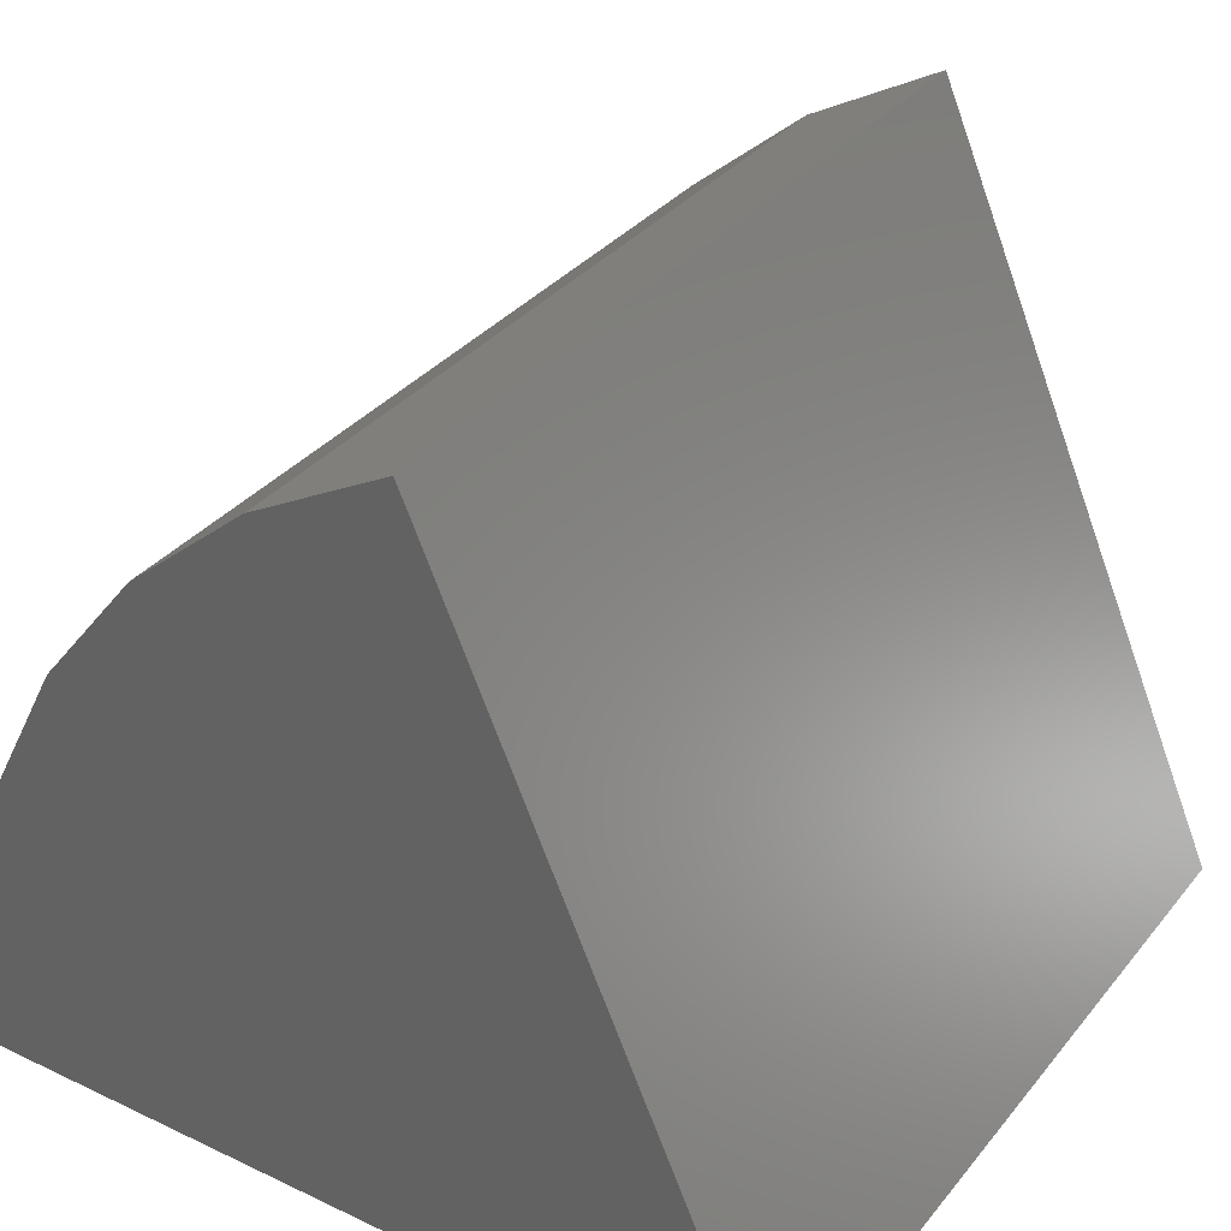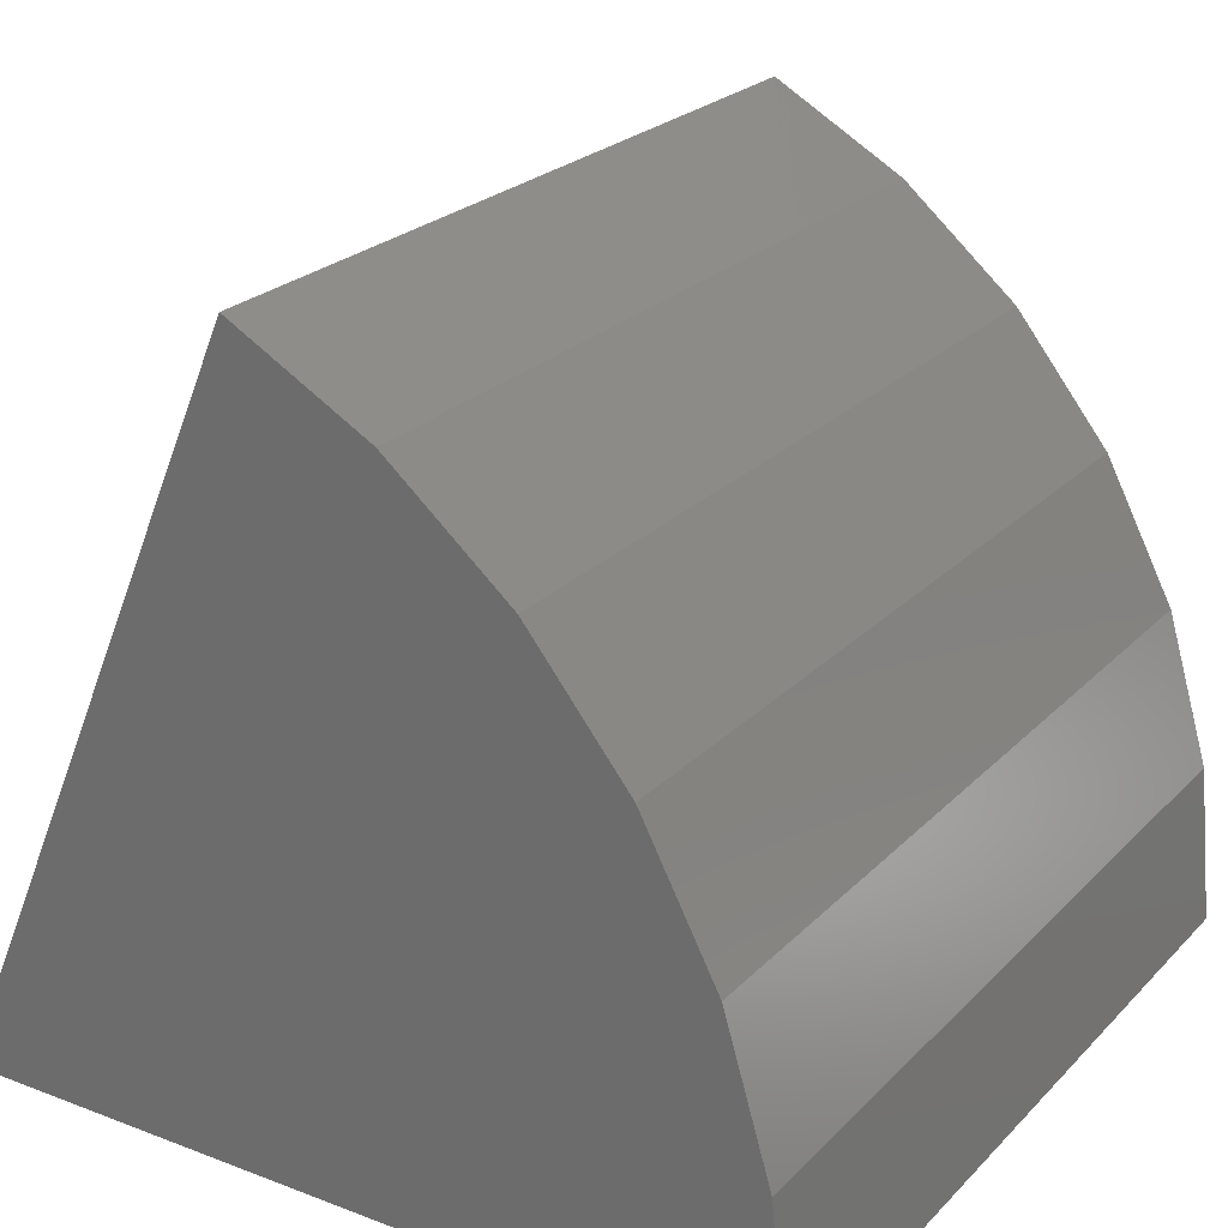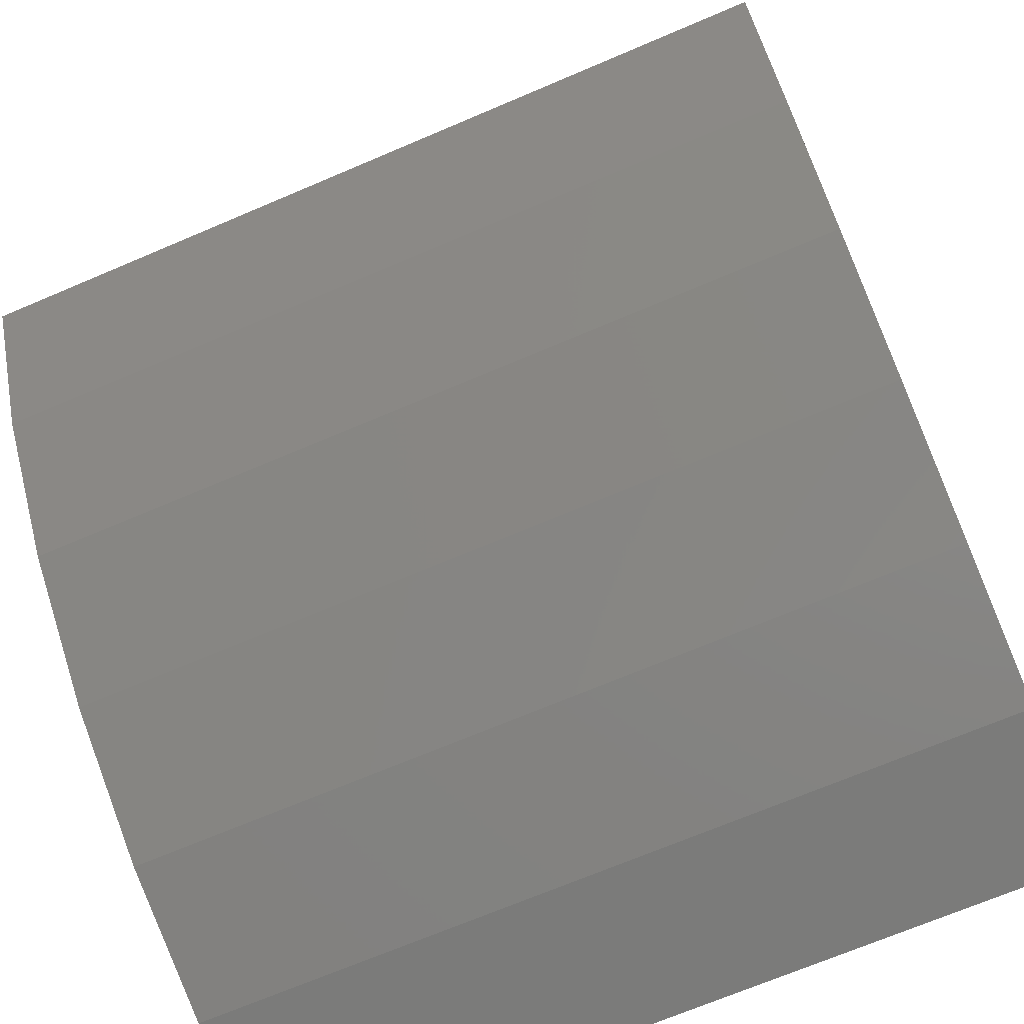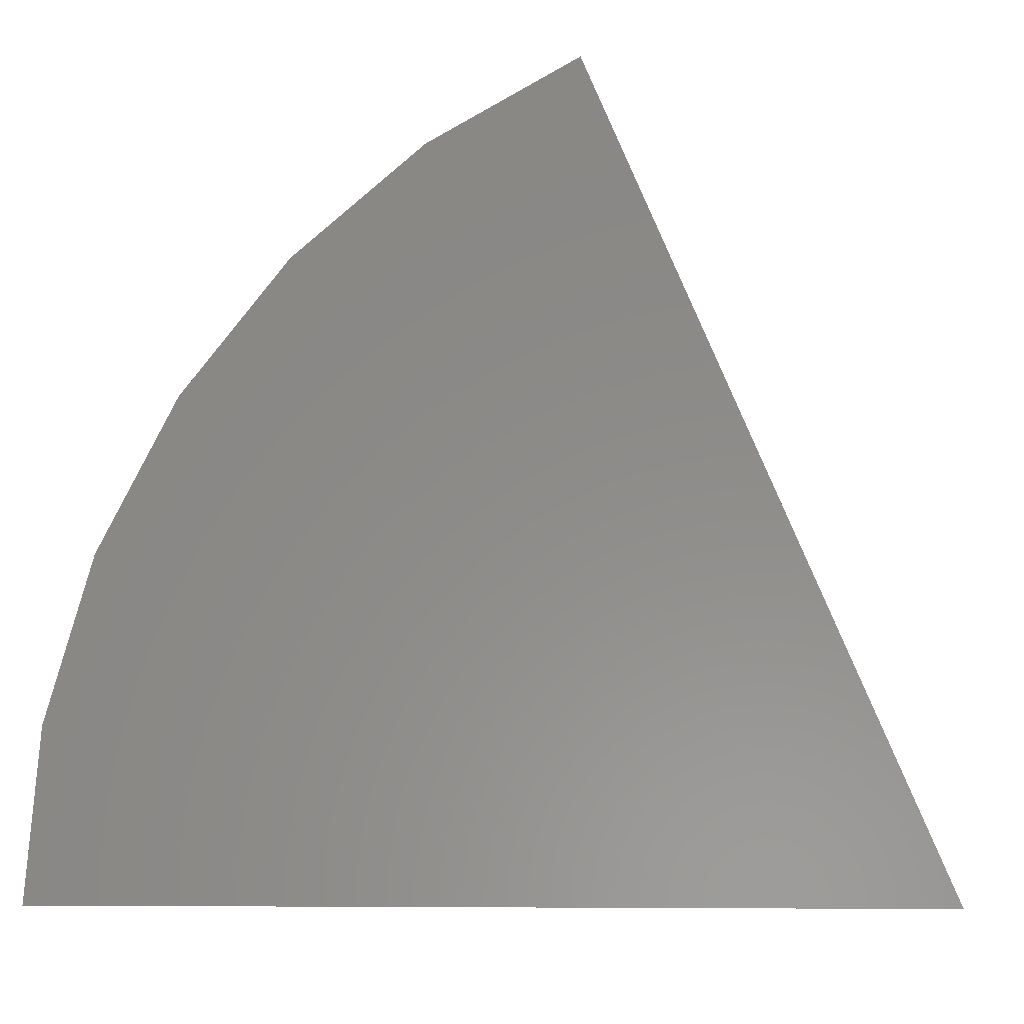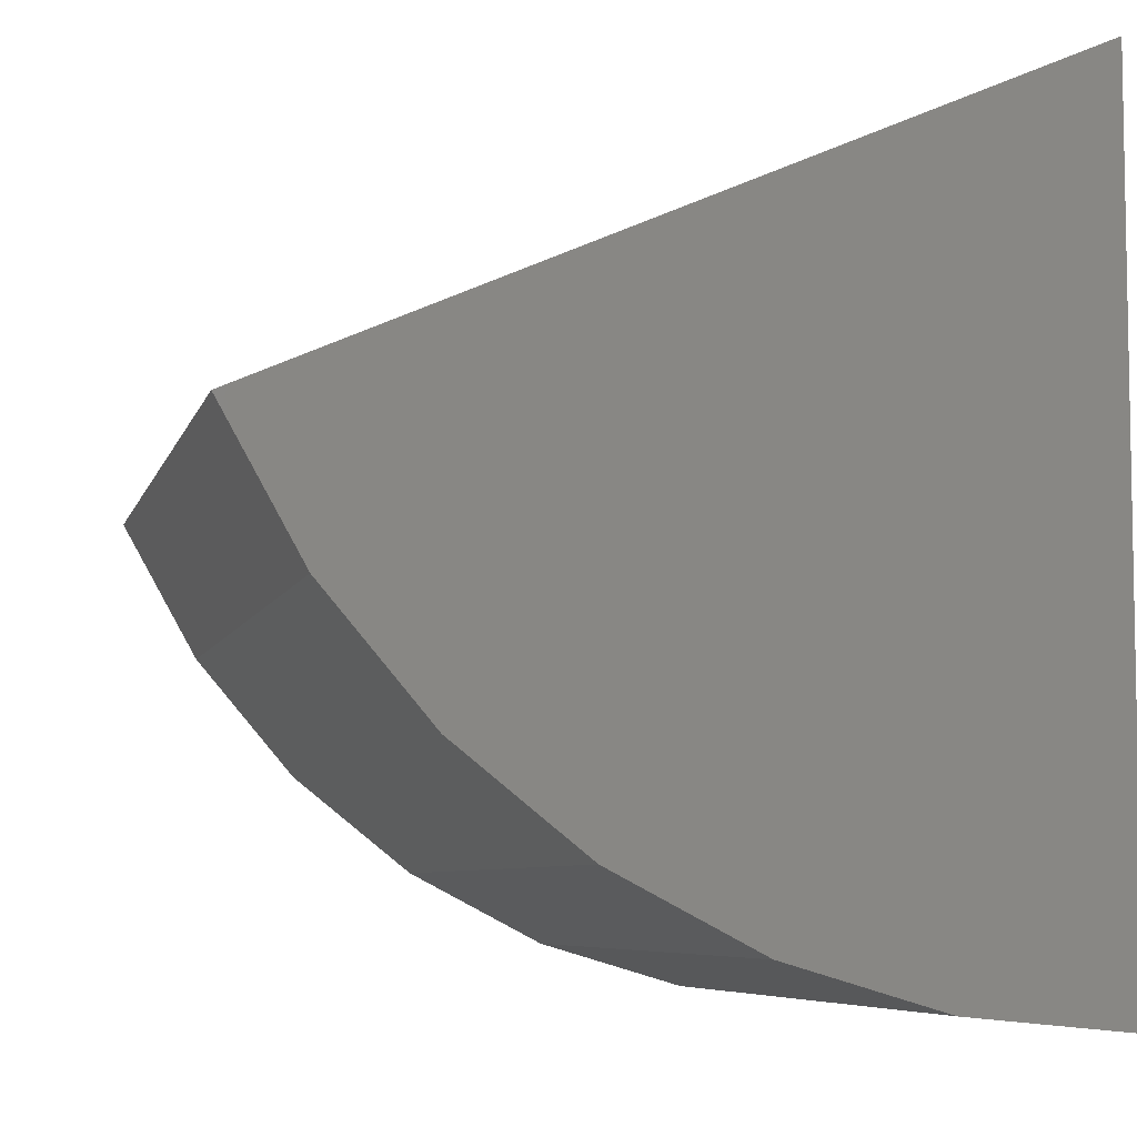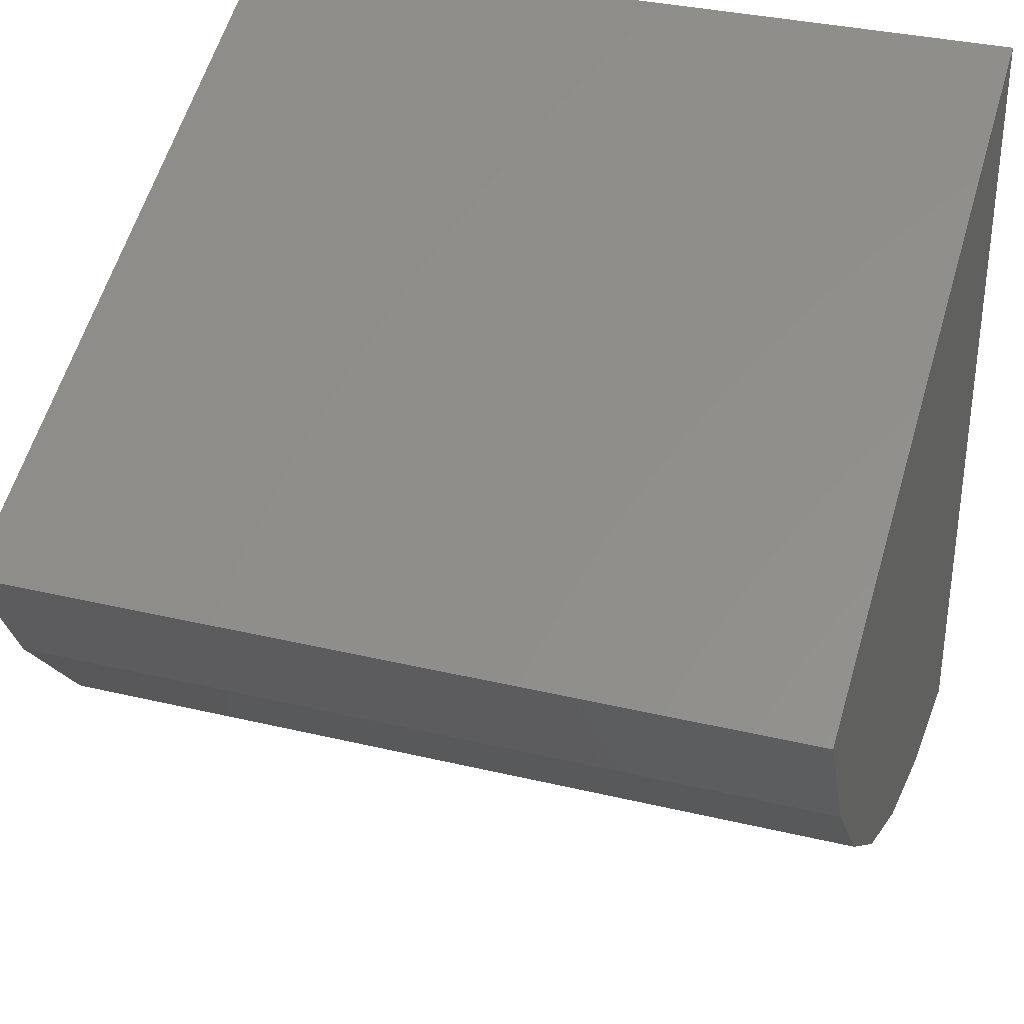
<metadata>
{"format":"stl","ext":"stl","renderer":"f3d","projection":"perspective","resolution":1024,"background":"white","views":[{"elev":33.7,"azim":122.8,"up":"+Z"},{"elev":24.0,"azim":-57.8,"up":"+Z"},{"elev":-69.8,"azim":23.1,"up":"+Y"},{"elev":-4.3,"azim":92.8,"up":"+Z"},{"elev":-6.5,"azim":76.7,"up":"+Y"},{"elev":33.9,"azim":18.0,"up":"+Y"}]}
</metadata>
<code>
# stl→obj: 16 verts, 28 faces
v 0 0.01872 0.02863
v 0.03125 0.01872 0.02863
v 0 0.03125 0
v 0.03125 0.03125 0
v 0 0 0
v 0.03125 0 0
v 0 0.0005803 0.005994
v 0 0.0023 0.01177
v 0 0.005094 0.0171
v 0 0.00886 0.0218
v 0 0.01346 0.02569
v 0.03125 0.01346 0.02569
v 0.03125 0.00886 0.0218
v 0.03125 0.005094 0.0171
v 0.03125 0.0023 0.01177
v 0.03125 0.0005803 0.005994
f 1 2 3
f 3 2 4
f 5 3 6
f 6 3 4
f 3 5 7
f 3 7 8
f 3 8 9
f 3 9 10
f 3 10 11
f 3 11 1
f 4 2 12
f 4 12 13
f 4 13 14
f 4 14 15
f 4 15 16
f 4 16 6
f 2 1 12
f 12 1 11
f 12 11 13
f 13 11 10
f 13 10 14
f 14 10 9
f 14 9 15
f 15 9 8
f 15 8 16
f 16 8 7
f 16 7 6
f 6 7 5

</code>
